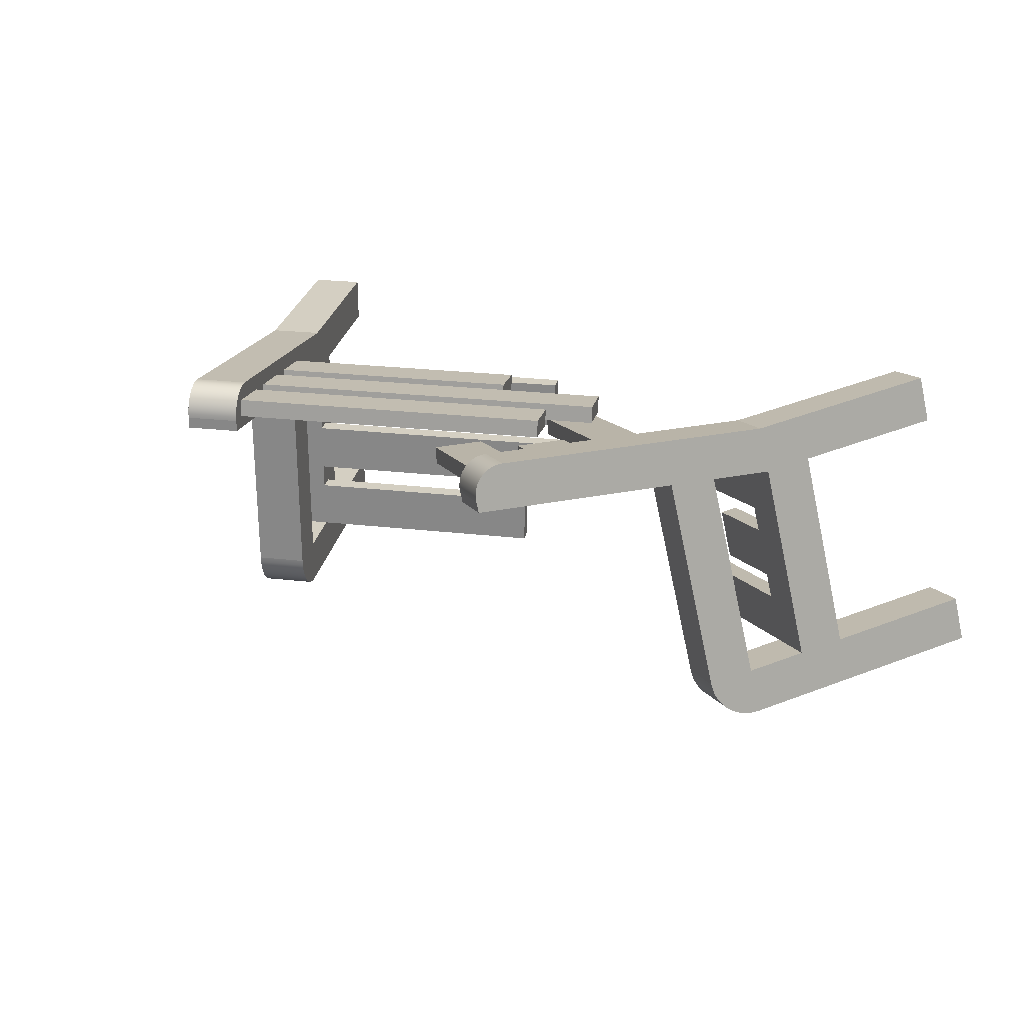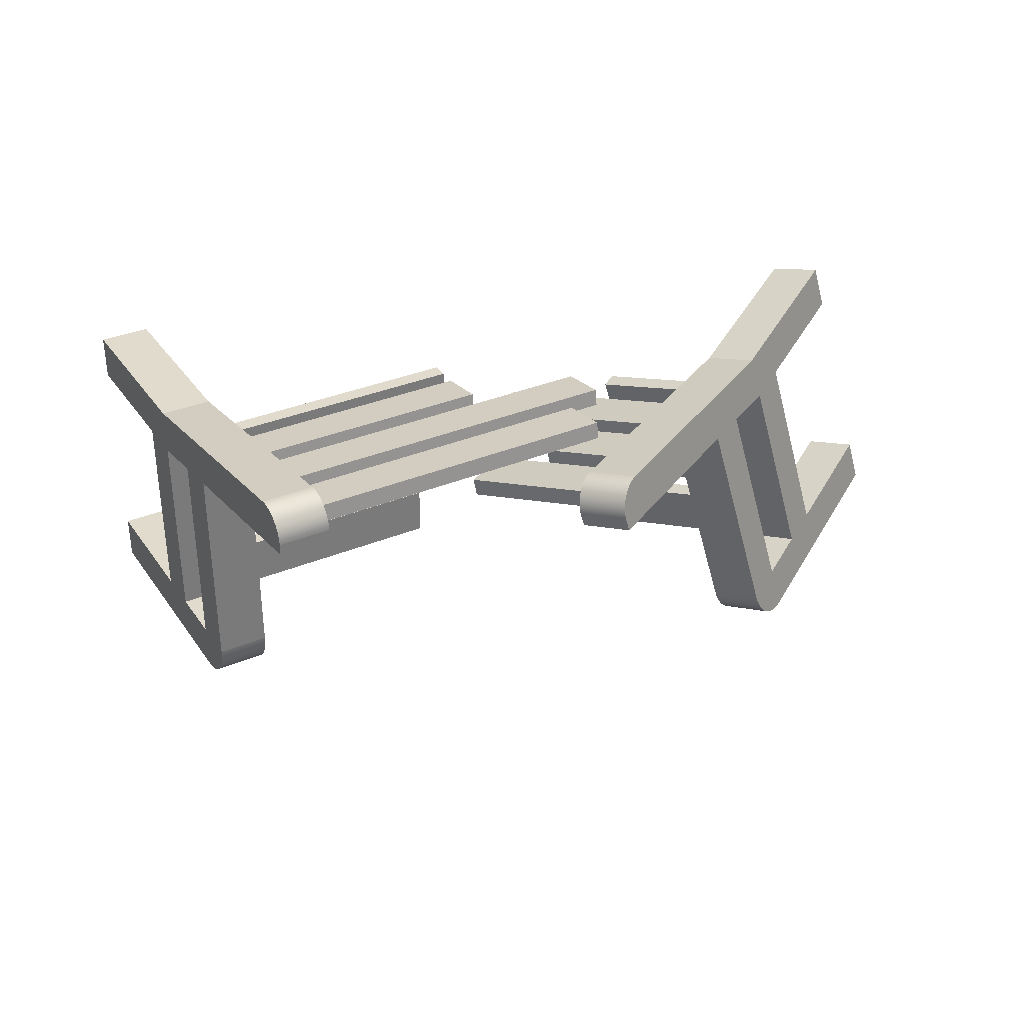
<metadata>
{"format":"obj","ext":"obj","renderer":"f3d","projection":"perspective","resolution":1024,"background":"white","views":[{"elev":25.7,"azim":-145.2,"up":"+Z"},{"elev":33.8,"azim":174.8,"up":"+Z"}]}
</metadata>
<code>
g benchBroken %8angles
v -0.8172 0.1394 0.07395
v -0.8625 0.1718 0.08609
v -0.7807 0.1941 0.06417
v -0.826 0.2265 0.07632
v -0.553 0.417 0.32
v -0.5532 0.4151 0.3243
v -0.5983 0.4494 0.3321
v -0.5985 0.4475 0.3365
v -0.7591 0.1394 0.2907
v -0.8044 0.1718 0.3028
v -0.7736 0.1394 0.2365
v -0.7809 0.1394 0.2094
v -0.7954 0.1394 0.1552
v -0.8026 0.1394 0.1281
v -0.5647 0.3919 0.3429
v -0.61 0.4243 0.3551
v -0.5622 0.3958 0.342
v -0.6075 0.4282 0.3541
v -0.5538 0.4192 0.3108
v -0.5992 0.4516 0.323
v -0.5549 0.4195 0.3062
v -0.6002 0.4519 0.3183
v -0.05187 -0.02364 0.2755
v -0.1172 0.1197 0.2755
v -0.05187 -0.02364 0.3266
v -0.1384 0.1662 0.2755
v -0.166 0.2268 0.2863
v -0.1872 0.2733 0.2947
v -0.1793 0.256 0.3055
v -0.178 0.2532 0.3242
v -0.1384 0.1662 0.3266
v -0.2011 0.3038 0.3333
v -0.2637 0.4411 0.3758
v -0.2126 0.3292 0.3378
v -0.2357 0.3798 0.3469
v -0.2473 0.4051 0.3514
v -0.2704 0.4558 0.3605
v -0.2773 0.471 0.3613
v -0.2761 0.4684 0.3651
v -0.2747 0.4653 0.3684
v -0.2731 0.4619 0.3712
v -0.2714 0.458 0.3735
v -0.2695 0.454 0.3751
v -0.2676 0.4497 0.376
v -0.2656 0.4454 0.3763
v -0.2783 0.4731 0.3572
v -0.279 0.4747 0.3527
v -0.2794 0.4756 0.3481
v -0.2795 0.4759 0.3433
v -0.2716 0.4586 0.3418
v -0.2485 0.4079 0.3327
v -0.2795 0.4759 0.3309
v -0.237 0.3826 0.3282
v -0.2139 0.3319 0.3191
v -0.2024 0.3066 0.3146
v -0.1872 0.2733 0.05112
v -0.166 0.2268 0.05112
v -0.1384 0.1662 0.05112
v -0.1305 0.149 0.05112
v -0.187 0.2729 0.04445
v -0.05187 -0.02364 0.05112
v -0.1865 0.2717 0.03789
v -0.1856 0.2697 0.03156
v -0.1843 0.267 0.02556
v -0.1828 0.2637 0.02
v -0.181 0.2596 0.01497
v -0.1789 0.2551 0.01056
v -0.1766 0.25 0.006848
v -0.1741 0.2446 0.003891
v -0.1715 0.2388 0.001742
v -0.1687 0.2328 0.0004373
v -0.05187 -0.02364 1.715e-16
v -0.166 0.2268 0
v -0.1172 0.1197 0.05112
v -0.1305 0.149 0.1072
v -0.1305 0.149 0.1353
v -0.1384 0.1662 0.1072
v -0.1305 0.149 0.1914
v -0.1305 0.149 0.2194
v -0.1384 0.1662 0.1914
v -0.1305 0.149 0.2755
v -0.1384 0.1662 0.2194
v -0.1384 0.1662 0.1353
v -5.572e-16 -1.354e-16 0.2755
v -0.06534 0.1434 0.2755
v -4.286e-17 1.241e-16 1.715e-16
v -6.43e-16 -1.918e-16 0.05112
v -0.06534 0.1434 0.05112
v -0.08653 0.1899 0.2755
v -0.08653 0.1899 0.05112
v -0.1141 0.2504 0.05112
v -0.6644 0.2664 0.3057
v -0.6612 0.2639 0.3243
v -0.6479 0.2893 0.306
v -0.6448 0.2868 0.3246
v -0.6972 0.2206 0.3052
v -0.7871 0.09732 0.2982
v -0.5581 0.4195 0.2942
v -0.7695 0.1238 0.2935
v -0.784 0.1238 0.2393
v -0.7913 0.1238 0.2122
v -0.8058 0.1238 0.158
v -0.8131 0.1238 0.1309
v -0.8452 0.09732 0.08146
v -0.8276 0.1238 0.07674
v -0.615 0.3351 0.3066
v -0.5657 0.4038 0.3075
v -0.5986 0.358 0.3069
v -0.6119 0.3326 0.3252
v -0.5954 0.3555 0.3255
v -0.5625 0.4013 0.326
v -0.5532 0.4184 0.3155
v -0.5538 0.4127 0.3284
v -0.7459 0.1394 0.3401
v -0.6941 0.218 0.3237
v -0.8603 -0.03237 0.3707
v -0.8735 -0.03237 0.3214
v -0.5547 0.41 0.3321
v -0.5561 0.4068 0.3354
v -0.5578 0.4034 0.3382
v -0.5599 0.3997 0.3404
v -0.5674 0.388 0.3432
v -0.7526 0.2362 0.05666
v -0.6896 0.2362 0.2919
v -0.7198 0.1941 0.2914
v -0.9448 -0.03237 0.05524
v -0.7546 0.2359 0.05028
v -0.757 0.2348 0.04414
v -0.7598 0.233 0.03834
v -0.763 0.2306 0.03298
v -0.7665 0.2275 0.02815
v -0.7702 0.2239 0.02395
v -0.7741 0.2198 0.02043
v -0.7781 0.2152 0.01766
v -0.7822 0.2102 0.01568
v -0.7939 0.1941 0.0148
v -0.7862 0.205 0.01453
v -0.7901 0.1996 0.01424
v -0.9316 -0.03237 0.1046
v -0.7651 0.2265 0.3035
v -0.6032 0.4357 0.3503
v -0.6014 0.4392 0.3475
v -0.9189 -4.512e-17 0.3335
v -0.8324 0.1297 0.3103
v -0.5991 0.4451 0.3406
v -0.5985 0.4507 0.3276
v -0.9902 2.256e-17 0.06738
v -0.8392 0.2265 0.02694
v -0.6052 0.432 0.3525
v -0.6127 0.4204 0.3553
v -0.6001 0.4423 0.3443
v -0.9056 -5.64e-17 0.3829
v -5.572e-16 -1.297e-16 0.3266
v -0.6034 0.4519 0.3064
v -0.8355 0.232 0.02638
v -0.8315 0.2374 0.02668
v -0.8275 0.2426 0.02782
v -0.8234 0.2475 0.0298
v -0.8194 0.2521 0.03257
v -0.8155 0.2563 0.03609
v -0.8118 0.2599 0.0403
v -0.8083 0.2629 0.04512
v -0.8052 0.2654 0.05048
v -0.8023 0.2671 0.05628
v -0.7999 0.2682 0.06242
v -0.798 0.2686 0.0688
v -0.9769 -2.256e-17 0.1168
v -0.8905 0.1297 0.0936
v -0.7349 0.2686 0.304
v -0.7912 0.1718 0.3522
v -0.1141 0.2504 0
v -0.2276 0.4995 0.3309
v -0.2276 0.4995 0.3433
v -0.1247 0.2737 0.006848
v -0.127 0.2787 0.01056
v -0.1325 0.2907 0.02556
v -0.1337 0.2934 0.03156
v -0.1309 0.2873 0.02
v -0.1196 0.2624 0.001742
v -0.1222 0.2682 0.003891
v -0.1351 0.2965 0.04445
v -0.1353 0.2969 0.05112
v -0.2213 0.4855 0.3712
v -0.2228 0.489 0.3684
v -0.2264 0.4968 0.3572
v -0.2271 0.4983 0.3527
v -0.1141 0.2504 0.2863
v -0.2275 0.4992 0.3481
v -0.2177 0.4776 0.3751
v -0.2195 0.4817 0.3735
v -0.1291 0.2833 0.01497
v -0.2118 0.4648 0.3758
v -0.2138 0.4691 0.3763
v -0.1169 0.2565 0.0004373
v -0.2242 0.4921 0.3651
v -0.2254 0.4947 0.3613
v -0.2157 0.4734 0.376
v -0.08653 0.1899 0.3266
v -0.1353 0.2969 0.2947
v -0.1346 0.2953 0.03789
v -0.7015 0.08272 0.1881
v -0.716 0.08272 0.134
v -0.3814 0.03463 0.1072
v -0.3893 0.05192 0.1072
v -0.7119 0.06708 0.1909
v -0.7264 0.06708 0.1368
v -0.4724 -0.006842 0.1914
v -0.4803 0.01045 0.1914
v -0.3814 0.03463 0.05112
v -0.3893 0.05192 0.05112
v -0.6279 0.01458 0.0813
v -0.6424 0.01458 0.02712
v -0.6465 0.04865 0.2025
v -0.657 0.03301 0.2052
v -0.632 0.04865 0.2566
v -0.6424 0.03301 0.2594
v -0.4289 0.1389 0.3242
v -0.452 0.1895 0.3333
v -0.5145 0.09005 0.2562
v -0.5114 0.08754 0.2748
v -0.4816 0.1359 0.2568
v -0.4785 0.1334 0.2753
v -0.4178 0.01804 0.2755
v -0.4257 0.03533 0.2755
v -0.4795 0.2729 0.275
v -0.4466 0.3188 0.2756
v -0.5727 0.1651 0.3378
v -0.5958 0.2157 0.3469
v -0.5654 0.2301 0.3033
v -0.5325 0.2759 0.3039
v -0.5631 0.2646 0.3327
v -0.5862 0.3152 0.3418
v -0.574 0.1678 0.3191
v -0.5971 0.2185 0.3282
v -0.5618 0.2618 0.3514
v -0.5849 0.3124 0.3605
v -0.4302 0.1416 0.3055
v -0.4178 0.01804 0.2194
v -0.4257 0.03533 0.2194
v -0.4763 0.2704 0.2935
v -0.4532 0.1923 0.3146
v -0.5686 0.2326 0.2848
v -0.5357 0.2784 0.2853
v -0.4434 0.3163 0.2941
v -0.6528 -0.00106 0.02991
v -0.6383 -0.00106 0.08409
v -0.4724 -0.006842 0.1353
v -0.4803 0.01045 0.1353
f 2 1 3
f 3 4 2
f 6 5 7
f 7 8 6
f 10 9 11
f 11 12 10
f 12 13 10
f 13 14 10
f 14 1 10
f 1 2 10
f 16 15 17
f 17 18 16
f 20 19 21
f 21 22 20
f 24 23 25
f 25 26 24
f 25 27 26
f 25 28 27
f 25 29 28
f 25 30 29
f 25 31 30
f 31 32 30
f 31 33 32
f 33 34 32
f 33 35 34
f 33 36 35
f 33 37 36
f 33 38 37
f 33 39 38
f 33 40 39
f 33 41 40
f 33 42 41
f 33 43 42
f 33 44 43
f 33 45 44
f 37 38 46
f 37 46 47
f 37 47 48
f 37 48 49
f 50 37 49
f 51 50 49
f 49 52 51
f 53 51 52
f 54 53 52
f 55 54 52
f 29 55 52
f 52 28 29
f 53 35 51
f 35 36 51
f 54 55 32
f 32 34 54
f 27 28 56
f 57 27 56
f 58 57 56
f 59 58 56
f 56 60 59
f 61 59 60
f 61 60 62
f 61 62 63
f 61 63 64
f 61 64 65
f 61 65 66
f 61 66 67
f 61 67 68
f 61 68 69
f 61 69 70
f 61 70 71
f 72 61 71
f 71 73 72
f 61 74 59
f 74 75 59
f 74 24 75
f 24 76 75
f 76 77 75
f 24 78 76
f 24 79 78
f 79 80 78
f 24 81 79
f 24 26 81
f 80 79 82
f 77 76 83
f 84 23 24
f 24 85 84
f 72 86 87
f 87 61 72
f 88 85 24
f 24 74 88
f 26 89 90
f 90 58 26
f 58 77 26
f 77 83 26
f 83 80 26
f 80 82 26
f 57 58 90
f 90 91 57
f 93 92 94
f 94 95 93
f 21 94 92
f 21 92 96
f 21 96 97
f 98 21 97
f 99 98 97
f 100 99 97
f 101 100 97
f 102 101 97
f 103 102 97
f 103 97 104
f 104 105 103
f 103 13 102
f 101 11 100
f 21 106 94
f 21 107 106
f 21 19 107
f 107 108 106
f 109 106 108
f 108 110 109
f 19 111 107
f 19 112 111
f 112 5 111
f 5 6 111
f 6 113 111
f 109 110 114
f 110 111 114
f 111 113 114
f 95 109 114
f 93 95 114
f 115 93 114
f 115 114 116
f 115 116 117
f 96 115 117
f 117 97 96
f 113 118 114
f 118 119 114
f 119 120 114
f 114 120 121
f 121 122 114
f 121 17 122
f 17 15 122
f 103 14 13
f 101 12 11
f 3 123 124
f 124 125 3
f 125 124 99
f 99 9 125
f 124 98 99
f 123 3 105
f 123 105 126
f 127 123 126
f 128 127 126
f 129 128 126
f 130 129 126
f 131 130 126
f 132 131 126
f 133 132 126
f 134 133 126
f 135 134 126
f 135 126 136
f 137 135 136
f 136 138 137
f 105 139 126
f 105 104 139
f 3 1 105
f 125 9 10
f 10 140 125
f 141 120 119
f 119 142 141
f 97 117 143
f 143 144 97
f 113 6 8
f 8 145 113
f 3 125 140
f 140 4 3
f 7 5 112
f 112 146 7
f 136 126 147
f 147 148 136
f 18 17 121
f 121 149 18
f 150 122 15
f 15 16 150
f 149 121 120
f 120 141 149
f 142 119 118
f 118 151 142
f 117 116 152
f 152 143 117
f 84 153 25
f 25 23 84
f 74 61 87
f 87 88 74
f 22 21 98
f 98 154 22
f 151 118 113
f 113 145 151
f 156 155 148
f 148 157 156
f 148 147 157
f 147 158 157
f 147 159 158
f 147 160 159
f 147 161 160
f 147 162 161
f 147 163 162
f 147 164 163
f 147 165 164
f 147 166 165
f 147 167 166
f 167 4 166
f 167 168 4
f 168 2 4
f 10 2 168
f 168 144 10
f 144 140 10
f 144 169 140
f 169 166 4
f 4 140 169
f 144 154 169
f 144 22 154
f 144 143 22
f 143 20 22
f 143 146 20
f 143 7 146
f 143 8 7
f 143 170 8
f 143 152 170
f 170 145 8
f 170 151 145
f 170 142 151
f 170 141 142
f 149 141 170
f 170 150 149
f 150 18 149
f 150 16 18
f 146 112 19
f 19 20 146
f 86 72 73
f 73 171 86
f 173 172 52
f 52 49 173
f 174 68 67
f 67 175 174
f 177 176 64
f 64 63 177
f 176 178 65
f 65 64 176
f 179 70 69
f 69 180 179
f 163 129 130
f 130 162 163
f 182 181 60
f 60 56 182
f 40 41 183
f 183 184 40
f 46 185 186
f 186 47 46
f 91 187 27
f 27 57 91
f 138 136 148
f 148 155 138
f 48 188 173
f 173 49 48
f 98 124 169
f 169 154 98
f 180 69 68
f 68 174 180
f 42 43 189
f 189 190 42
f 165 127 128
f 128 164 165
f 178 191 66
f 66 65 178
f 41 42 190
f 190 183 41
f 170 114 122
f 122 150 170
f 134 135 157
f 157 158 134
f 169 124 123
f 123 166 169
f 47 186 188
f 188 48 47
f 45 33 192
f 192 193 45
f 132 133 159
f 159 160 132
f 167 139 104
f 104 168 167
f 194 71 70
f 70 179 194
f 39 40 184
f 184 195 39
f 39 195 196
f 196 38 39
f 133 134 158
f 158 159 133
f 164 128 129
f 129 163 164
f 137 138 155
f 155 156 137
f 152 116 114
f 114 170 152
f 89 26 27
f 27 187 89
f 44 45 193
f 193 197 44
f 175 67 66
f 66 191 175
f 104 97 144
f 144 168 104
f 38 196 185
f 185 46 38
f 171 73 71
f 71 194 171
f 31 25 153
f 153 198 31
f 91 182 199
f 199 187 91
f 187 199 153
f 187 153 84
f 187 84 85
f 89 187 85
f 89 85 88
f 88 90 89
f 199 198 153
f 199 172 198
f 172 192 198
f 172 173 192
f 173 188 192
f 188 186 192
f 186 185 192
f 185 196 192
f 196 195 192
f 195 184 192
f 184 183 192
f 183 190 192
f 190 189 192
f 189 197 192
f 197 193 192
f 91 90 87
f 182 91 87
f 181 182 87
f 200 181 87
f 177 200 87
f 176 177 87
f 178 176 87
f 191 178 87
f 175 191 87
f 174 175 87
f 180 174 87
f 179 180 87
f 194 179 87
f 194 87 86
f 86 171 194
f 90 88 87
f 43 44 197
f 197 189 43
f 33 31 198
f 198 192 33
f 166 123 127
f 127 165 166
f 199 28 52
f 52 172 199
f 28 199 182
f 182 56 28
f 181 200 62
f 62 60 181
f 200 177 63
f 63 62 200
f 131 132 160
f 160 161 131
f 126 139 167
f 167 147 126
f 162 130 131
f 131 161 162
f 135 137 156
f 156 157 135
f 12 201 202
f 202 13 12
f 204 203 75
f 75 77 204
f 206 205 101
f 101 102 206
f 208 207 78
f 78 80 208
f 59 75 203
f 203 209 59
f 202 206 102
f 102 13 202
f 59 209 210
f 210 58 59
f 14 211 212
f 212 1 14
f 214 213 215
f 215 216 214
f 99 216 215
f 215 9 99
f 218 217 30
f 30 32 218
f 220 219 221
f 221 222 220
f 224 223 81
f 81 26 224
f 93 222 221
f 221 92 93
f 226 225 108
f 108 107 226
f 228 227 34
f 34 35 228
f 95 229 230
f 230 109 95
f 51 231 232
f 232 50 51
f 234 233 227
f 227 228 234
f 115 220 222
f 222 93 115
f 232 231 235
f 235 236 232
f 29 30 217
f 217 237 29
f 77 58 210
f 210 204 77
f 79 238 239
f 239 82 79
f 54 233 234
f 234 53 54
f 214 216 99
f 99 100 214
f 225 240 110
f 110 108 225
f 54 34 227
f 227 233 54
f 239 238 223
f 223 224 239
f 9 215 213
f 213 11 9
f 213 214 100
f 100 11 213
f 210 209 203
f 203 204 210
f 29 237 241
f 241 55 29
f 221 219 96
f 96 92 221
f 236 37 50
f 50 232 236
f 51 36 235
f 235 231 51
f 243 242 94
f 94 106 243
f 79 81 223
f 223 238 79
f 241 237 217
f 217 218 241
f 218 32 55
f 55 241 218
f 240 225 226
f 226 244 240
f 212 245 105
f 105 1 212
f 242 229 95
f 95 94 242
f 109 230 243
f 243 106 109
f 26 82 239
f 239 224 26
f 236 235 36
f 36 37 236
f 228 35 53
f 53 234 228
f 110 240 244
f 244 111 110
f 111 244 226
f 226 107 111
f 219 220 115
f 115 96 219
f 229 242 243
f 243 230 229
f 103 246 211
f 211 14 103
f 245 212 211
f 211 246 245
f 101 205 201
f 201 12 101
f 76 247 248
f 248 83 76
f 248 247 207
f 207 208 248
f 245 246 103
f 103 105 245
f 76 78 207
f 207 247 76
f 80 83 248
f 248 208 80
f 206 202 201
f 201 205 206
g benchBroken %8angles
f 2 1 3
f 3 4 2
f 6 5 7
f 7 8 6
f 10 9 11
f 11 12 10
f 12 13 10
f 13 14 10
f 14 1 10
f 1 2 10
f 16 15 17
f 17 18 16
f 20 19 21
f 21 22 20
f 24 23 25
f 25 26 24
f 25 27 26
f 25 28 27
f 25 29 28
f 25 30 29
f 25 31 30
f 31 32 30
f 31 33 32
f 33 34 32
f 33 35 34
f 33 36 35
f 33 37 36
f 33 38 37
f 33 39 38
f 33 40 39
f 33 41 40
f 33 42 41
f 33 43 42
f 33 44 43
f 33 45 44
f 37 38 46
f 37 46 47
f 37 47 48
f 37 48 49
f 50 37 49
f 51 50 49
f 49 52 51
f 53 51 52
f 54 53 52
f 55 54 52
f 29 55 52
f 52 28 29
f 53 35 51
f 35 36 51
f 54 55 32
f 32 34 54
f 27 28 56
f 57 27 56
f 58 57 56
f 59 58 56
f 56 60 59
f 61 59 60
f 61 60 62
f 61 62 63
f 61 63 64
f 61 64 65
f 61 65 66
f 61 66 67
f 61 67 68
f 61 68 69
f 61 69 70
f 61 70 71
f 72 61 71
f 71 73 72
f 61 74 59
f 74 75 59
f 74 24 75
f 24 76 75
f 76 77 75
f 24 78 76
f 24 79 78
f 79 80 78
f 24 81 79
f 24 26 81
f 80 79 82
f 77 76 83
f 84 23 24
f 24 85 84
f 72 86 87
f 87 61 72
f 88 85 24
f 24 74 88
f 26 89 90
f 90 58 26
f 58 77 26
f 77 83 26
f 83 80 26
f 80 82 26
f 57 58 90
f 90 91 57
f 93 92 94
f 94 95 93
f 21 94 92
f 21 92 96
f 21 96 97
f 98 21 97
f 99 98 97
f 100 99 97
f 101 100 97
f 102 101 97
f 103 102 97
f 103 97 104
f 104 105 103
f 103 13 102
f 101 11 100
f 21 106 94
f 21 107 106
f 21 19 107
f 107 108 106
f 109 106 108
f 108 110 109
f 19 111 107
f 19 112 111
f 112 5 111
f 5 6 111
f 6 113 111
f 109 110 114
f 110 111 114
f 111 113 114
f 95 109 114
f 93 95 114
f 115 93 114
f 115 114 116
f 115 116 117
f 96 115 117
f 117 97 96
f 113 118 114
f 118 119 114
f 119 120 114
f 114 120 121
f 121 122 114
f 121 17 122
f 17 15 122
f 103 14 13
f 101 12 11
f 3 123 124
f 124 125 3
f 125 124 99
f 99 9 125
f 124 98 99
f 123 3 105
f 123 105 126
f 127 123 126
f 128 127 126
f 129 128 126
f 130 129 126
f 131 130 126
f 132 131 126
f 133 132 126
f 134 133 126
f 135 134 126
f 135 126 136
f 137 135 136
f 136 138 137
f 105 139 126
f 105 104 139
f 3 1 105
f 125 9 10
f 10 140 125
f 141 120 119
f 119 142 141
f 97 117 143
f 143 144 97
f 113 6 8
f 8 145 113
f 3 125 140
f 140 4 3
f 7 5 112
f 112 146 7
f 136 126 147
f 147 148 136
f 18 17 121
f 121 149 18
f 150 122 15
f 15 16 150
f 149 121 120
f 120 141 149
f 142 119 118
f 118 151 142
f 117 116 152
f 152 143 117
f 84 153 25
f 25 23 84
f 74 61 87
f 87 88 74
f 22 21 98
f 98 154 22
f 151 118 113
f 113 145 151
f 156 155 148
f 148 157 156
f 148 147 157
f 147 158 157
f 147 159 158
f 147 160 159
f 147 161 160
f 147 162 161
f 147 163 162
f 147 164 163
f 147 165 164
f 147 166 165
f 147 167 166
f 167 4 166
f 167 168 4
f 168 2 4
f 10 2 168
f 168 144 10
f 144 140 10
f 144 169 140
f 169 166 4
f 4 140 169
f 144 154 169
f 144 22 154
f 144 143 22
f 143 20 22
f 143 146 20
f 143 7 146
f 143 8 7
f 143 170 8
f 143 152 170
f 170 145 8
f 170 151 145
f 170 142 151
f 170 141 142
f 149 141 170
f 170 150 149
f 150 18 149
f 150 16 18
f 146 112 19
f 19 20 146
f 86 72 73
f 73 171 86
f 173 172 52
f 52 49 173
f 174 68 67
f 67 175 174
f 177 176 64
f 64 63 177
f 176 178 65
f 65 64 176
f 179 70 69
f 69 180 179
f 163 129 130
f 130 162 163
f 182 181 60
f 60 56 182
f 40 41 183
f 183 184 40
f 46 185 186
f 186 47 46
f 91 187 27
f 27 57 91
f 138 136 148
f 148 155 138
f 48 188 173
f 173 49 48
f 98 124 169
f 169 154 98
f 180 69 68
f 68 174 180
f 42 43 189
f 189 190 42
f 165 127 128
f 128 164 165
f 178 191 66
f 66 65 178
f 41 42 190
f 190 183 41
f 170 114 122
f 122 150 170
f 134 135 157
f 157 158 134
f 169 124 123
f 123 166 169
f 47 186 188
f 188 48 47
f 45 33 192
f 192 193 45
f 132 133 159
f 159 160 132
f 167 139 104
f 104 168 167
f 194 71 70
f 70 179 194
f 39 40 184
f 184 195 39
f 39 195 196
f 196 38 39
f 133 134 158
f 158 159 133
f 164 128 129
f 129 163 164
f 137 138 155
f 155 156 137
f 152 116 114
f 114 170 152
f 89 26 27
f 27 187 89
f 44 45 193
f 193 197 44
f 175 67 66
f 66 191 175
f 104 97 144
f 144 168 104
f 38 196 185
f 185 46 38
f 171 73 71
f 71 194 171
f 31 25 153
f 153 198 31
f 91 182 199
f 199 187 91
f 187 199 153
f 187 153 84
f 187 84 85
f 89 187 85
f 89 85 88
f 88 90 89
f 199 198 153
f 199 172 198
f 172 192 198
f 172 173 192
f 173 188 192
f 188 186 192
f 186 185 192
f 185 196 192
f 196 195 192
f 195 184 192
f 184 183 192
f 183 190 192
f 190 189 192
f 189 197 192
f 197 193 192
f 91 90 87
f 182 91 87
f 181 182 87
f 200 181 87
f 177 200 87
f 176 177 87
f 178 176 87
f 191 178 87
f 175 191 87
f 174 175 87
f 180 174 87
f 179 180 87
f 194 179 87
f 194 87 86
f 86 171 194
f 90 88 87
f 43 44 197
f 197 189 43
f 33 31 198
f 198 192 33
f 166 123 127
f 127 165 166
f 199 28 52
f 52 172 199
f 28 199 182
f 182 56 28
f 181 200 62
f 62 60 181
f 200 177 63
f 63 62 200
f 131 132 160
f 160 161 131
f 126 139 167
f 167 147 126
f 162 130 131
f 131 161 162
f 135 137 156
f 156 157 135
f 12 201 202
f 202 13 12
f 204 203 75
f 75 77 204
f 206 205 101
f 101 102 206
f 208 207 78
f 78 80 208
f 59 75 203
f 203 209 59
f 202 206 102
f 102 13 202
f 59 209 210
f 210 58 59
f 14 211 212
f 212 1 14
f 214 213 215
f 215 216 214
f 99 216 215
f 215 9 99
f 218 217 30
f 30 32 218
f 220 219 221
f 221 222 220
f 224 223 81
f 81 26 224
f 93 222 221
f 221 92 93
f 226 225 108
f 108 107 226
f 228 227 34
f 34 35 228
f 95 229 230
f 230 109 95
f 51 231 232
f 232 50 51
f 234 233 227
f 227 228 234
f 115 220 222
f 222 93 115
f 232 231 235
f 235 236 232
f 29 30 217
f 217 237 29
f 77 58 210
f 210 204 77
f 79 238 239
f 239 82 79
f 54 233 234
f 234 53 54
f 214 216 99
f 99 100 214
f 225 240 110
f 110 108 225
f 54 34 227
f 227 233 54
f 239 238 223
f 223 224 239
f 9 215 213
f 213 11 9
f 213 214 100
f 100 11 213
f 210 209 203
f 203 204 210
f 29 237 241
f 241 55 29
f 221 219 96
f 96 92 221
f 236 37 50
f 50 232 236
f 51 36 235
f 235 231 51
f 243 242 94
f 94 106 243
f 79 81 223
f 223 238 79
f 241 237 217
f 217 218 241
f 218 32 55
f 55 241 218
f 240 225 226
f 226 244 240
f 212 245 105
f 105 1 212
f 242 229 95
f 95 94 242
f 109 230 243
f 243 106 109
f 26 82 239
f 239 224 26
f 236 235 36
f 36 37 236
f 228 35 53
f 53 234 228
f 110 240 244
f 244 111 110
f 111 244 226
f 226 107 111
f 219 220 115
f 115 96 219
f 229 242 243
f 243 230 229
f 103 246 211
f 211 14 103
f 245 212 211
f 211 246 245
f 101 205 201
f 201 12 101
f 76 247 248
f 248 83 76
f 248 247 207
f 207 208 248
f 245 246 103
f 103 105 245
f 76 78 207
f 207 247 76
f 80 83 248
f 248 208 80
f 206 202 201
f 201 205 206

</code>
